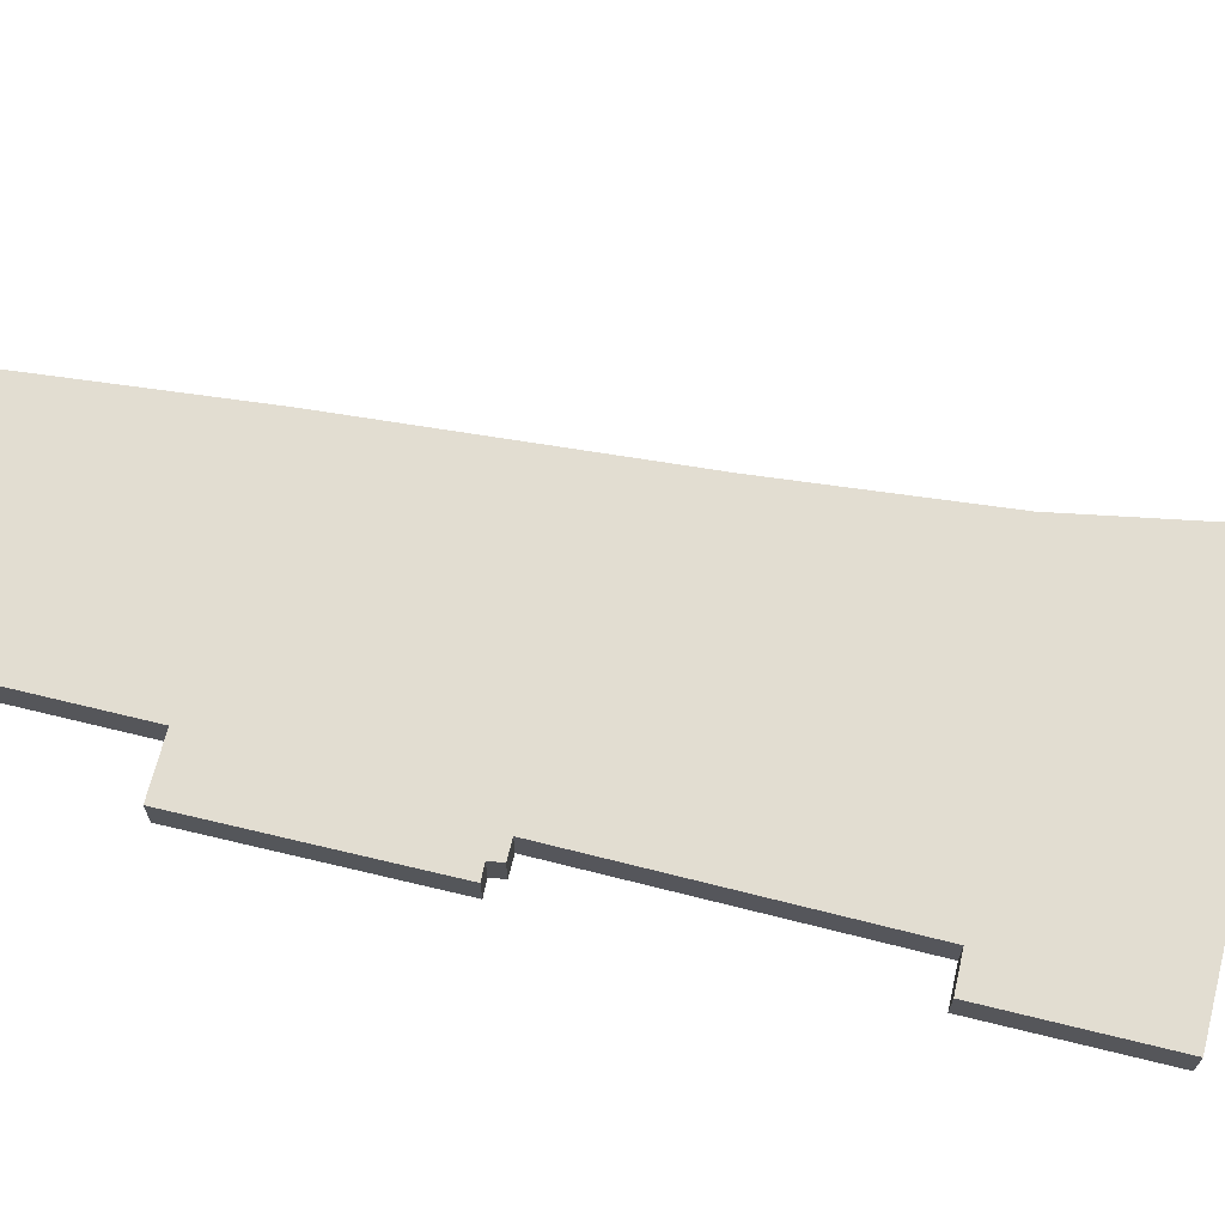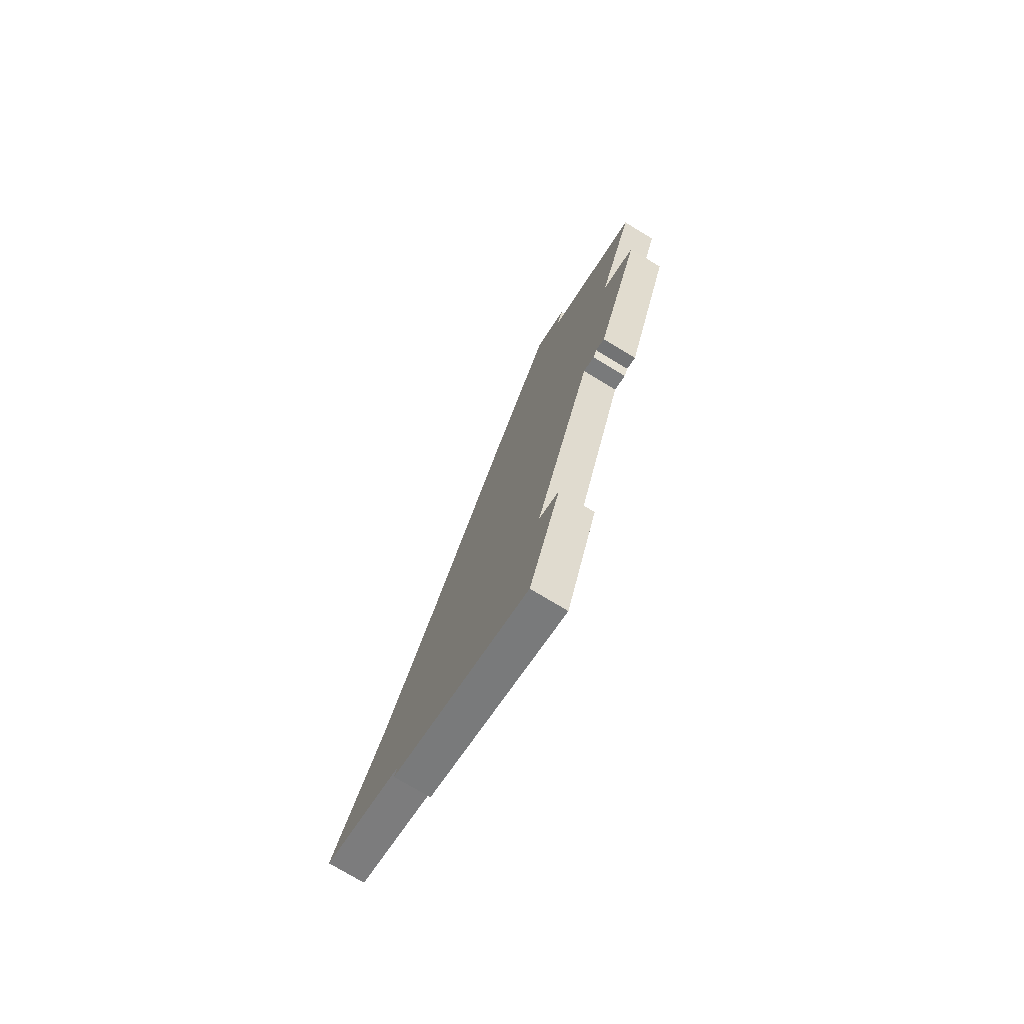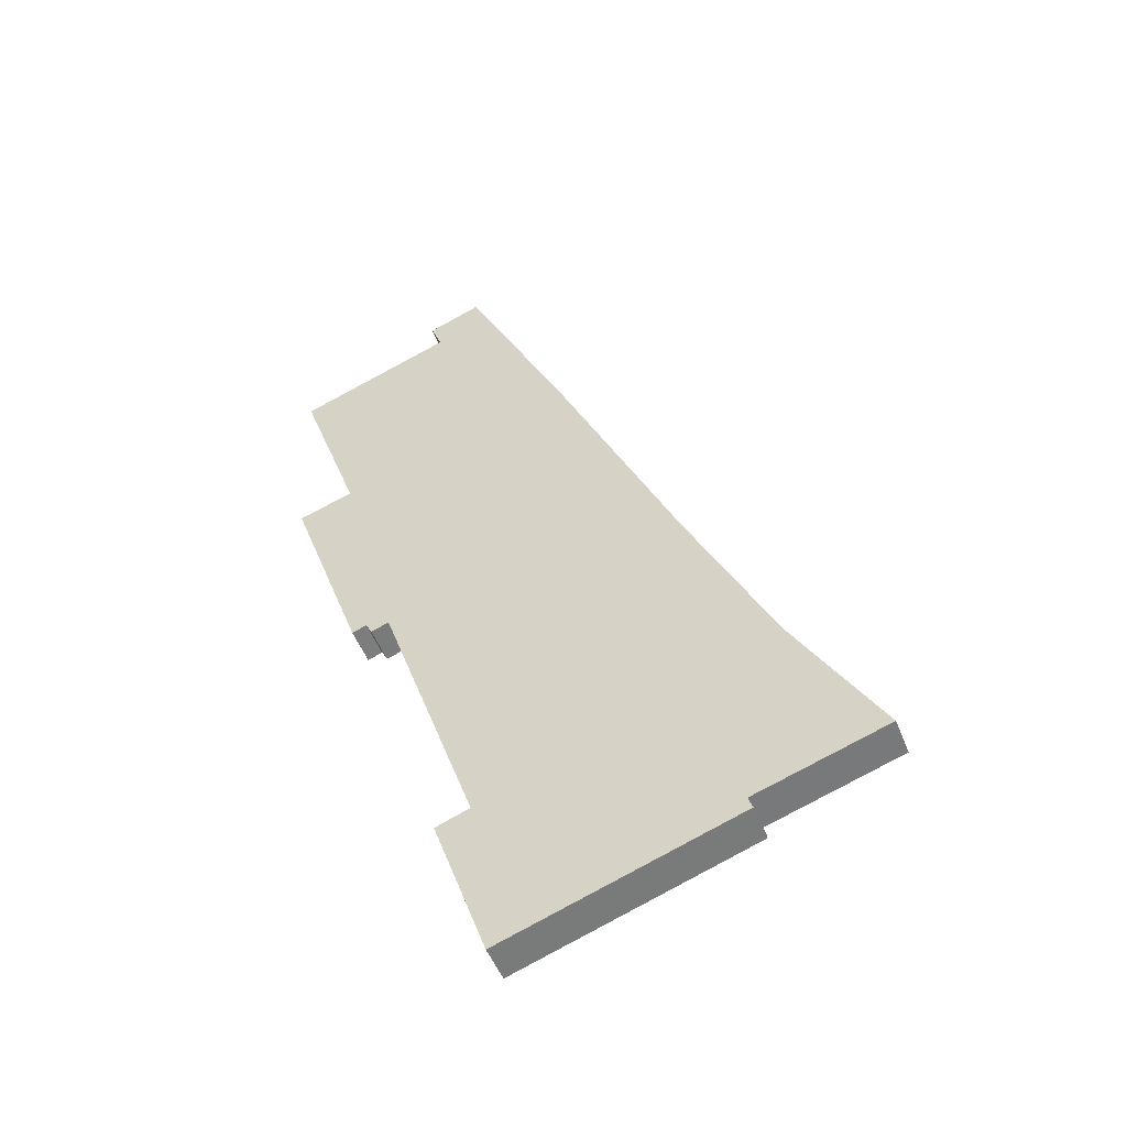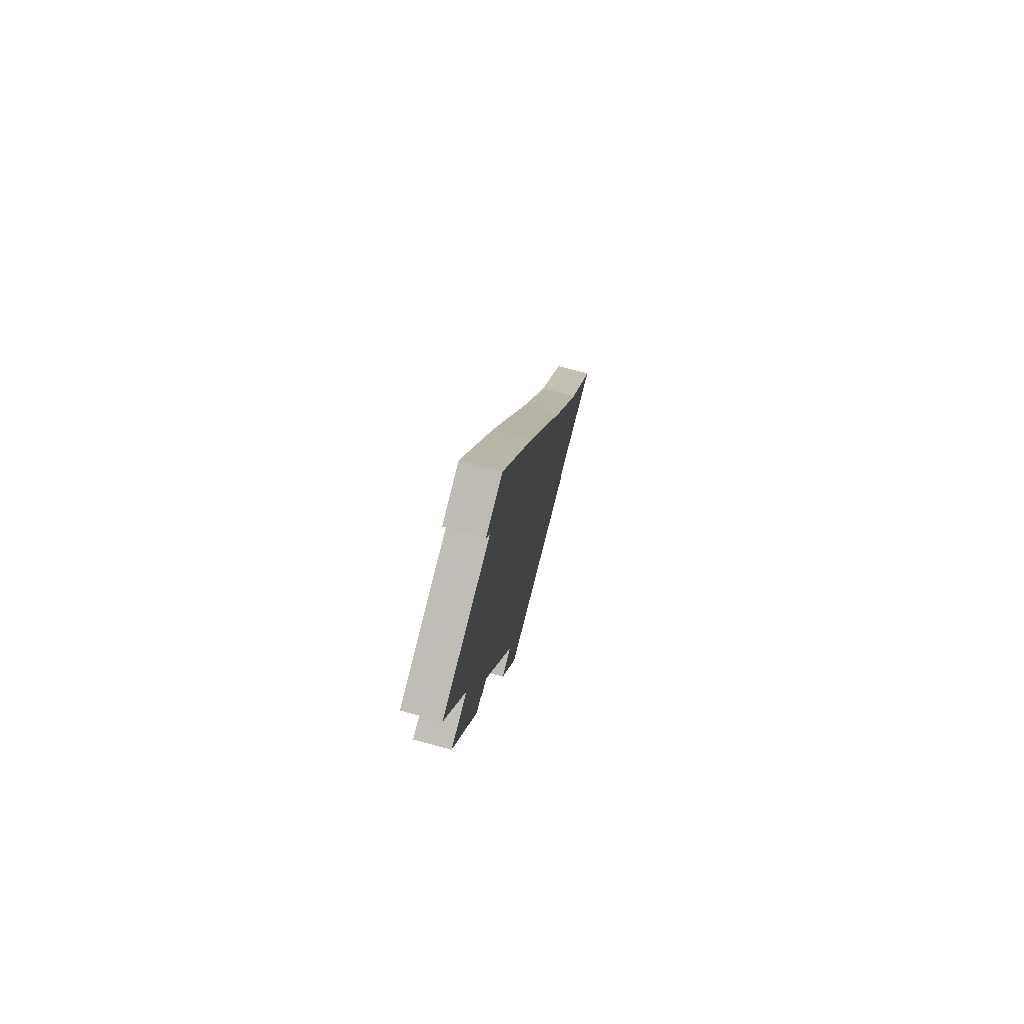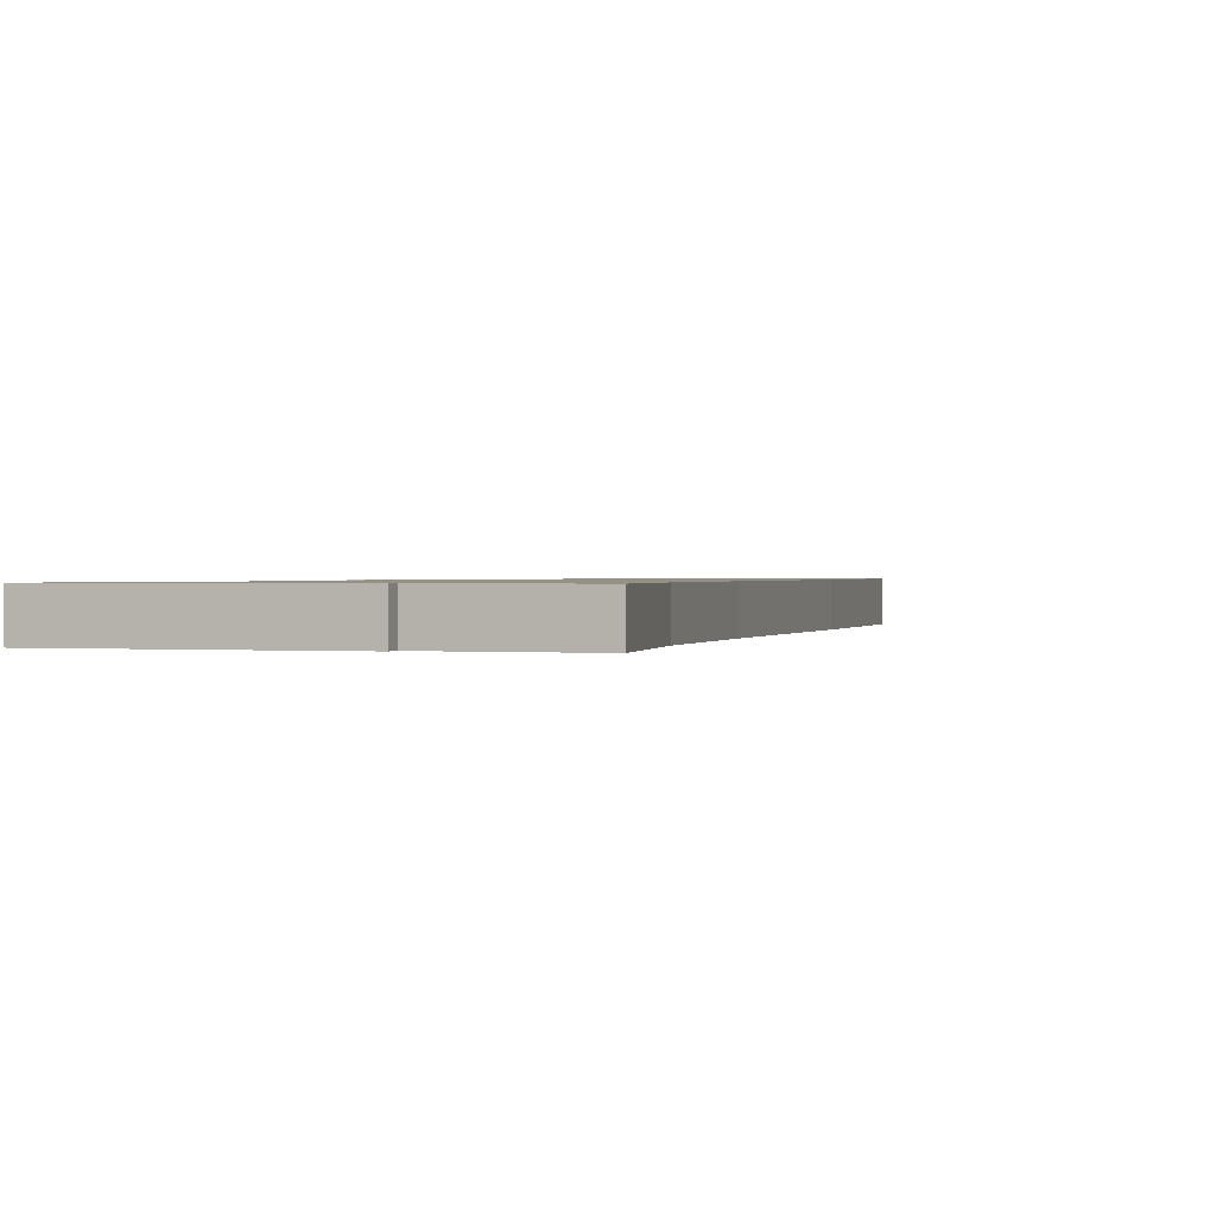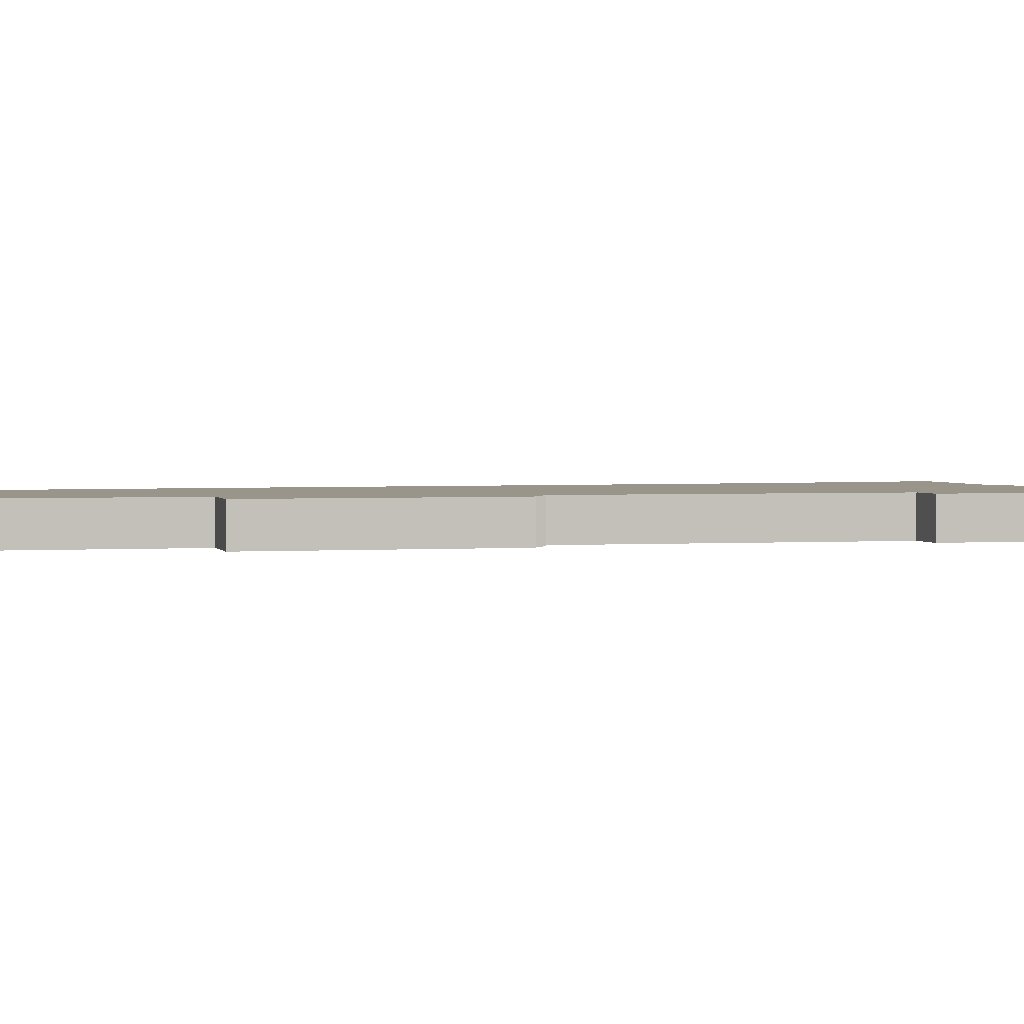
<metadata>
{"format":"obj","ext":"obj","renderer":"f3d","projection":"perspective","resolution":1024,"background":"white","views":[{"elev":68.6,"azim":122.7,"up":"+Y"},{"elev":-75.5,"azim":58.8,"up":"+Z"},{"elev":-51.1,"azim":-158.8,"up":"+Z"},{"elev":74.5,"azim":105.1,"up":"+Z"},{"elev":0.7,"azim":-141.5,"up":"+Y"},{"elev":2.0,"azim":94.4,"up":"+Y"}]}
</metadata>
<code>
v  12.38 1.51 -4.597
v  16.39 1.51 0.965
v  14.28 1.51 -5.229
v  5.014 1.51 -2.141
v  5.192 1.51 -1.642
v  0 1.51 9.246e-17
v  15.19 1.51 1.402
v  15.04 1.51 1.457
v  18.88 1.51 12.96
v  3.38 1.51 6.048
v  6.8 1.51 13.49
v  19.84 1.51 13.21
v  23.46 1.51 21.68
v  20.43 1.51 12.99
v  11.8 1.51 25.03
v  21.28 1.51 22.4
v  23.78 1.51 29.7
v  17.56 1.51 31.93
v  15.39 1.51 32.86
v  17.64 1.51 32.13
v  18.01 1.51 33.12
v  15.88 1.51 33.92
v  19.6 1.51 12.72
v  18.01 -2.028e-15 33.12
v  17.56 -1.955e-15 31.93
v  17.64 -1.967e-15 32.13
v  23.78 -1.819e-15 29.7
v  21.28 -1.372e-15 22.4
v  23.46 -1.328e-15 21.68
v  20.43 -7.952e-16 12.99
v  18.88 -7.937e-16 12.96
v  15.04 -8.922e-17 1.457
v  16.39 -5.909e-17 0.965
v  14.28 3.202e-16 -5.229
v  15.19 -8.585e-17 1.402
v  0 0 0
v  3.38 -3.703e-16 6.048
v  6.8 -8.263e-16 13.49
v  11.8 -1.533e-15 25.03
v  15.39 -2.012e-15 32.86
v  15.88 -2.077e-15 33.92
v  19.84 -8.088e-16 13.21
v  19.6 -7.789e-16 12.72
v  12.38 2.815e-16 -4.597
v  5.014 1.311e-16 -2.141
v  5.192 1.005e-16 -1.642
g defaultobject
f 1 2 3
f 2 1 4
f 2 4 5
f 2 5 6
f 2 6 7
f 7 6 8
f 8 6 9
f 9 6 10
f 9 10 11
f 9 11 12
f 12 13 14
f 13 12 11
f 13 11 15
f 13 15 16
f 16 15 17
f 17 15 18
f 18 15 19
f 18 19 20
f 20 19 21
f 21 19 22
f 12 23 9
f 24 20 21
f 20 24 18
f 18 24 25
f 25 24 26
f 27 16 17
f 16 27 28
f 29 14 13
f 14 29 30
f 31 8 9
f 8 31 32
f 33 3 2
f 3 33 34
f 25 17 18
f 17 25 27
f 28 13 16
f 13 28 29
f 32 7 8
f 7 32 2
f 2 32 33
f 33 32 35
f 36 10 6
f 10 36 37
f 37 11 10
f 11 37 38
f 38 15 11
f 15 38 39
f 39 19 15
f 19 39 40
f 19 40 22
f 22 40 41
f 41 21 22
f 21 41 24
f 30 12 14
f 12 30 42
f 43 9 23
f 9 43 31
f 34 1 3
f 1 34 44
f 1 44 4
f 4 44 45
f 46 6 5
f 6 46 36
f 42 23 12
f 23 42 43
f 45 5 4
f 5 45 46
f 42 31 43
f 29 42 30
f 42 29 39
f 39 29 28
f 39 28 40
f 40 28 25
f 25 28 27
f 40 25 26
f 40 26 24
f 40 24 41
f 33 44 34
f 44 33 45
f 45 33 46
f 46 33 36
f 36 33 32
f 36 32 37
f 32 33 35
f 37 32 31
f 37 31 38
f 38 31 39
f 39 31 42

</code>
